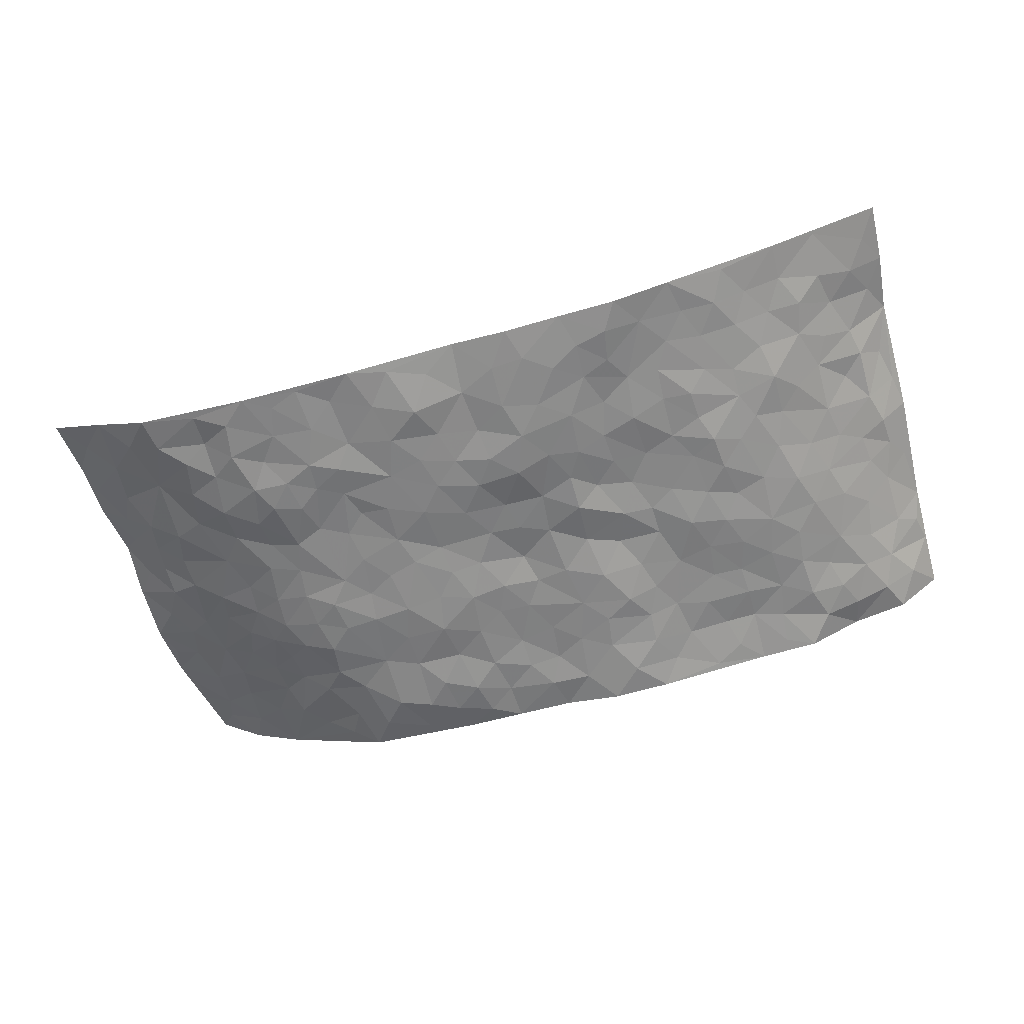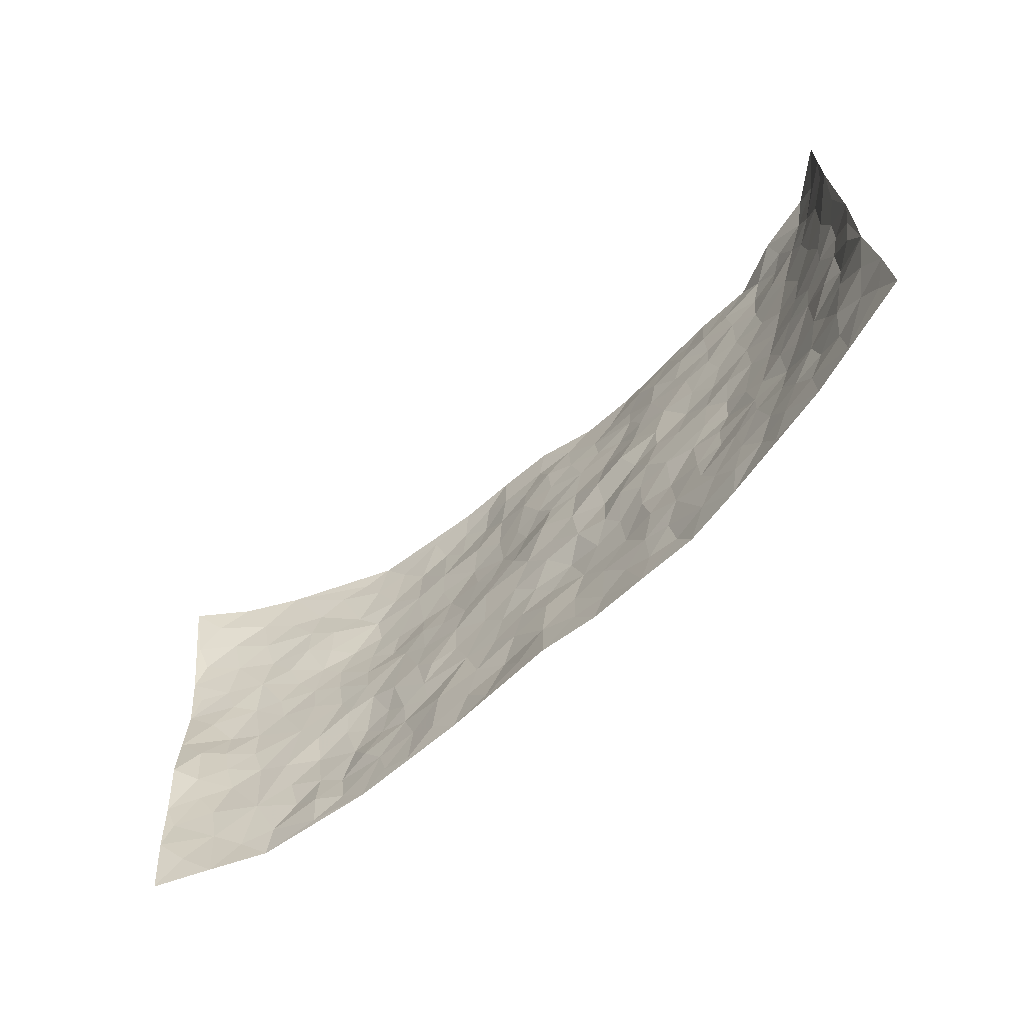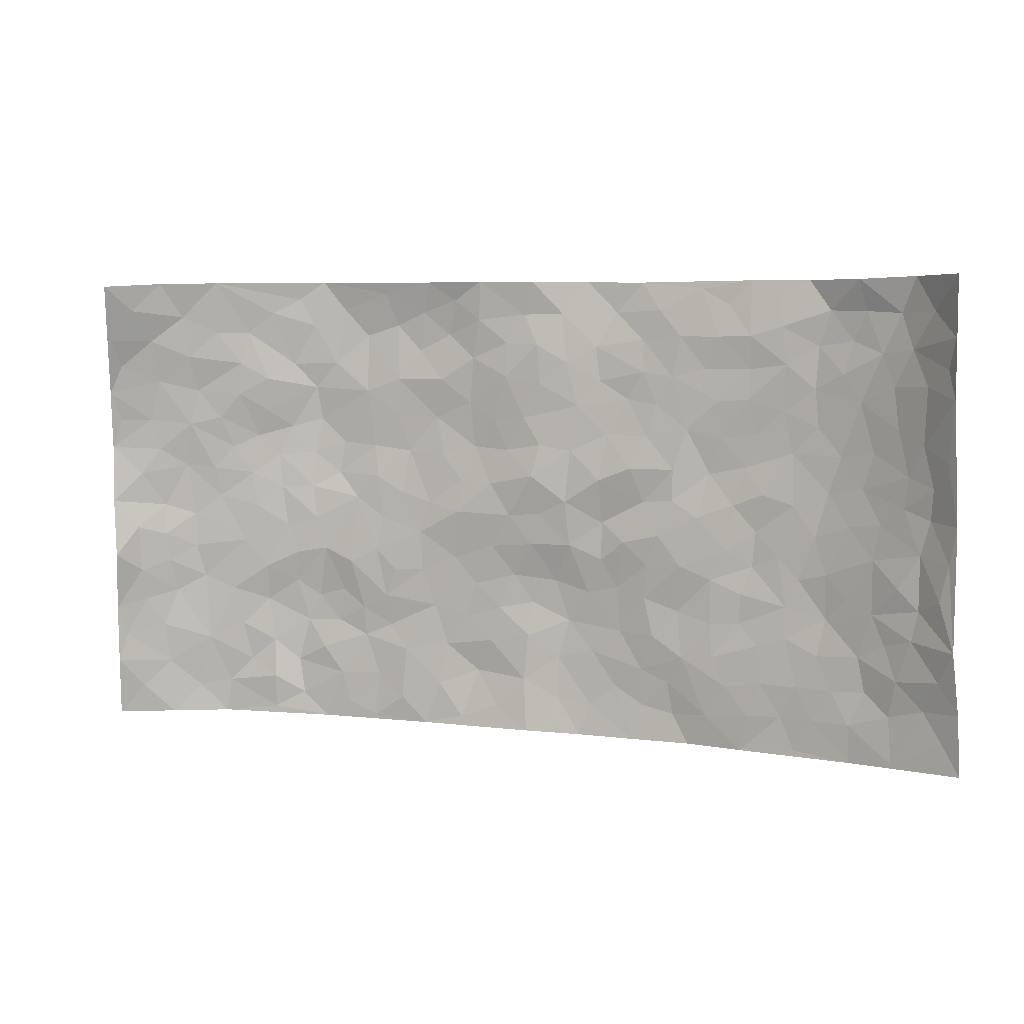
<metadata>
{"format":"obj","ext":"obj","renderer":"f3d","projection":"perspective","resolution":1024,"background":"white","views":[{"elev":-60.7,"azim":15.6,"up":"+Z"},{"elev":-65.5,"azim":41.2,"up":"+Y"},{"elev":4.8,"azim":20.0,"up":"+Y"}]}
</metadata>
<code>
v -0.9702 0.005856 0.08638
v -0.9264 0.9888 0.2021
v 0.9632 0.001689 0.1293
v 0.9442 0.9972 0.1314
v -0.7934 0.3975 0.03631
v -0.9569 0.5015 0.1255
v -0.8495 0.362 0.06079
v -0.004124 0.003968 -0.02199
v -0.9596 0.2536 0.1131
v -0.9055 0.3411 0.09328
v -0.7404 0.007434 -0.006835
v -0.9619 0.1288 0.105
v -0.7115 0.298 0.006545
v -0.855 0.005699 0.04102
v -0.8376 0.2933 0.04506
v -0.4953 0.005738 -0.03328
v -0.9437 0.1916 0.09665
v -0.2974 0.1706 -0.03481
v -0.7762 0.3272 0.02371
v -0.8595 0.1252 0.04684
v -0.9151 0.06766 0.07286
v -0.7982 0.06948 0.01693
v -0.6772 0.1324 -0.01471
v -0.7291 0.08042 -0.00565
v -0.8682 0.2118 0.0578
v -0.899 0.2741 0.07937
v -0.7693 0.1822 0.01878
v -0.6952 0.2154 -0.004595
v -0.8564 0.4922 0.06467
v -0.9478 0.3771 0.1332
v -0.7159 0.998 0.07138
v -0.5414 0.2273 -0.03852
v 0.2583 0.1557 -0.03125
v -0.9518 0.7489 0.1411
v -0.3691 0.3959 -0.03524
v -0.7717 0.7556 0.05795
v -0.7835 0.8323 0.07808
v -0.5829 0.4466 -0.01664
v -0.6014 0.6098 -0.01366
v -0.4887 1 -0.01994
v -0.935 0.6882 0.1204
v -0.6605 0.5668 0.005367
v -0.3914 0.7557 -0.04146
v -0.5136 0.2849 -0.0407
v -0.4642 0.2292 -0.04134
v -0.4999 0.1668 -0.03075
v -0.4508 0.6395 -0.04511
v -0.368 0.5628 -0.04164
v 0.1659 0.4721 -0.03742
v -0.3372 0.2242 -0.04372
v -0.2104 0.6123 -0.04881
v -0.3765 0.6316 -0.04901
v -0.3059 0.06084 -0.03128
v -0.6233 0.7129 0.007252
v -0.399 0.1977 -0.04204
v -0.8585 0.6209 0.07993
v -0.03905 0.349 -0.04632
v 0.05704 0.3402 -0.04985
v 0.2976 0.449 -0.01807
v -0.09478 0.5517 -0.03986
v -0.165 0.5573 -0.04444
v 0.09312 0.628 -0.03509
v -0.6341 0.3507 -0.008416
v -0.7438 0.5781 0.03264
v -0.9234 0.8094 0.1384
v -0.5649 0.1337 -0.03408
v -0.3719 0.01549 -0.03369
v -0.7918 0.4713 0.03809
v -0.6212 0.1776 -0.0222
v -0.6193 0.02316 -0.0202
v -0.2485 0.004591 -0.03432
v -0.6189 0.09367 -0.01423
v -0.5519 0.05772 -0.03134
v -0.436 0.04114 -0.03353
v -0.4558 0.108 -0.03404
v -0.8749 0.6882 0.09307
v -0.9325 0.8694 0.1667
v -0.7343 0.514 0.02278
v 0.003673 0.9971 -0.03938
v -0.7919 0.6781 0.05981
v -0.5652 0.3198 -0.02825
v -0.514 0.4652 -0.02568
v 0.005872 0.5708 -0.02492
v -0.04961 0.4826 -0.03566
v 0.002776 0.4194 -0.03628
v -0.1274 0.13 -0.04874
v -0.5711 0.6741 -0.02185
v -0.8991 0.5648 0.09588
v -0.7242 0.6941 0.03912
v -0.4523 0.3009 -0.04024
v -0.6356 0.273 -0.02187
v -0.5041 0.6918 -0.03932
v -0.1737 0.4867 -0.0379
v -0.2634 0.4386 -0.04095
v -0.646 0.6529 0.002293
v -0.01389 0.1181 -0.03464
v -0.4172 0.5136 -0.03964
v -0.3464 0.2909 -0.03768
v -0.2412 0.506 -0.04403
v -0.1812 0.3836 -0.04528
v -0.9586 0.6263 0.1218
v -0.7014 0.6268 0.02113
v -0.8065 0.5838 0.05046
v -0.3663 0.1133 -0.03786
v -0.5234 0.5372 -0.0284
v -0.6829 0.4111 0.006392
v -0.1309 0.3258 -0.04566
v -0.1514 0.2514 -0.04484
v -0.5205 0.6154 -0.03366
v 0.1102 0.7262 -0.03841
v -0.004682 0.2162 -0.03819
v -0.07407 0.2745 -0.04362
v 0.003641 0.2892 -0.0496
v -0.4317 0.3668 -0.03034
v -0.1998 0.1863 -0.04404
v -0.6534 0.4924 0.003183
v -0.558 0.3852 -0.01905
v -0.4941 0.3955 -0.02913
v -0.3087 0.5267 -0.04384
v -0.2605 0.3528 -0.0426
v -0.3568 0.4698 -0.04063
v -0.2286 0.2737 -0.04302
v -0.09137 0.4124 -0.04149
v -0.5958 0.5359 -0.01357
v -0.09419 0.1998 -0.04093
v -0.217 0.096 -0.03841
v -0.4026 0.2613 -0.03852
v -0.9076 0.4407 0.1021
v -0.8561 0.4248 0.06967
v 0.09183 0.4216 -0.03386
v 0.2079 0.2361 -0.03915
v 0.08292 0.5156 -0.02962
v 0.01944 0.4876 -0.03382
v 0.166 0.3914 -0.03434
v 0.7862 0.4941 0.04937
v 0.2192 0.4322 -0.0237
v 0.2657 0.3114 -0.02725
v 0.161 0.5652 -0.02553
v 0.1264 0.9947 -0.06178
v -0.2937 0.6214 -0.05254
v 0.4285 0.8765 -0.02621
v 0.4956 0.9942 -0.03532
v -0.2137 0.7821 -0.04736
v -0.05591 0.8636 -0.04105
v -0.3239 0.3511 -0.03543
v -0.4619 0.5692 -0.04298
v -0.07775 0.05502 -0.03217
v -0.1615 0.02455 -0.03277
v 0.118 0.001854 -0.03196
v 0.01596 0.8592 -0.03577
v -0.01547 0.6991 -0.03678
v 0.4202 0.1934 -0.01167
v 0.341 0.2872 -0.02552
v 0.5938 0.5225 -0.01193
v 0.5271 0.5431 -0.01723
v 0.4531 0.1317 -0.005446
v 0.5211 0.2238 -0.0009612
v 0.4145 0.3583 -0.01751
v 0.02346 0.6395 -0.03213
v -0.05827 0.6272 -0.04247
v -0.1455 0.7304 -0.04957
v -0.08538 0.6932 -0.04238
v -0.05858 0.7908 -0.03604
v -0.1353 0.6335 -0.05162
v 0.02266 0.7737 -0.03617
v 0.2496 0.993 -0.06006
v -0.01602 0.9255 -0.04485
v -0.2684 0.8476 -0.05565
v -0.1967 0.8812 -0.05668
v -0.3159 0.7825 -0.04614
v -0.2412 0.998 -0.03894
v -0.2275 0.6976 -0.05478
v -0.3186 0.7018 -0.04918
v -0.1379 0.8299 -0.0473
v -0.1186 0.9982 -0.03781
v 0.2209 0.7425 -0.04459
v 0.176 0.6639 -0.03873
v 0.3289 0.5919 -0.02351
v 0.2622 0.5206 -0.02869
v 0.2683 0.6627 -0.02949
v 0.4275 0.7403 -0.02565
v 0.3583 0.6792 -0.02741
v 0.2888 0.7299 -0.03342
v 0.07125 0.9266 -0.04845
v 0.08114 0.8214 -0.04023
v 0.1482 0.8551 -0.04813
v 0.2543 0.869 -0.04879
v 0.3252 0.7901 -0.03291
v 0.2334 0.593 -0.02049
v -0.8571 0.8669 0.1175
v -0.6728 0.8178 0.03644
v -0.8512 0.7763 0.09558
v -0.8269 0.9958 0.128
v -0.8832 0.9347 0.157
v -0.7908 0.9213 0.09151
v -0.7205 0.8863 0.05801
v -0.5993 0.9306 0.01587
v -0.6546 0.8871 0.0303
v -0.6793 0.7475 0.03237
v -0.5598 0.8164 -0.01165
v -0.6156 0.7825 0.01496
v -0.5104 0.9029 -0.01763
v -0.392 0.8802 -0.04755
v -0.5427 0.9619 -0.004857
v -0.4659 0.8187 -0.03344
v -0.4429 0.9383 -0.03499
v -0.3437 0.9737 -0.03657
v -0.5136 0.7636 -0.03097
v -0.3198 0.9031 -0.05205
v -0.2566 0.9315 -0.05131
v 0.1585 0.7818 -0.04471
v 0.258 0.8005 -0.04089
v 0.1925 0.9286 -0.06102
v 0.3973 0.8085 -0.03142
v 0.3408 0.8769 -0.03488
v 0.3865 0.9779 -0.04428
v 0.2925 0.9332 -0.04551
v 0.4469 0.9437 -0.03581
v 0.3821 0.4902 -0.02005
v 0.3273 0.5259 -0.02289
v 0.4868 0.6 -0.02796
v 0.4349 0.6606 -0.02802
v 0.4079 0.584 -0.03252
v 0.3513 0.1875 -0.01819
v 0.4818 0.3308 -0.01493
v 0.4616 0.519 -0.02315
v 0.3467 0.3854 -0.01658
v -0.1215 0.9145 -0.04191
v -0.1801 0.9584 -0.04771
v 0.3185 0.1309 -0.02743
v 0.6074 0.01166 0.02498
v 0.2011 0.3318 -0.03662
v 0.2706 0.3828 -0.02344
v 0.5822 0.2441 0.006481
v 0.7316 0.9926 0.02
v 0.9494 0.2511 0.1509
v 0.4966 0.808 -0.02669
v 0.7167 0.4843 0.02342
v 0.4922 0.7428 -0.02352
v 0.9514 0.5001 0.1381
v 0.6694 0.2905 0.01286
v 0.5117 0.4641 -0.02265
v 0.7715 0.3087 0.05414
v 0.5629 0.4116 -0.0116
v 0.4863 -0.001591 -0.001381
v 0.08843 0.2521 -0.04916
v 0.5017 0.07336 0.003243
v 0.1341 0.318 -0.0425
v 0.4159 0.2634 -0.01546
v 0.8586 0.264 0.09668
v 0.6428 0.4584 0.0009067
v 0.5751 0.07879 0.01199
v 0.4505 0.4224 -0.0186
v 0.6082 0.3681 -0.0007923
v 0.2853 0.2303 -0.02321
v 0.4783 0.2676 -0.01435
v 0.2612 0.07683 -0.03358
v 0.3648 -0.0004095 -0.0257
v 0.2402 0.0004859 -0.02795
v 0.1984 0.1136 -0.03898
v 0.06521 0.1697 -0.04405
v 0.1428 0.1891 -0.0428
v 0.6094 0.1441 0.01775
v 0.7717 0.4203 0.04797
v 0.7433 0.2186 0.04694
v 0.646 0.07796 0.03231
v 0.6685 0.3818 0.01519
v 0.7157 0.3364 0.02963
v 0.872 0.3252 0.09514
v 0.745 0.5634 0.02512
v 0.6873 0.1429 0.03845
v 0.7583 0.1474 0.05154
v 0.8278 0.3663 0.08109
v 0.9178 0.3496 0.1289
v 0.8731 0.4373 0.0898
v 0.582 0.3093 0.000322
v 0.8118 0.1043 0.07466
v 0.3298 0.06116 -0.03134
v 0.4078 0.06603 -0.0134
v 0.06678 0.07774 -0.03706
v 0.1389 0.07145 -0.03895
v 0.9439 0.7484 0.1413
v 0.7255 0.07701 0.05242
v 0.6528 0.2127 0.02195
v 0.9359 0.4247 0.1323
v 0.8936 0.5077 0.09433
v 0.8002 0.2484 0.06746
v 0.53 0.1444 0.005272
v 0.728 -0.0005738 0.0539
v 0.5044 0.3897 -0.02214
v 0.9252 0.06364 0.1163
v 0.9593 0.1261 0.1362
v 0.8274 0.1787 0.08568
v 0.8855 0.1238 0.1017
v 0.8195 0.007893 0.08313
v 0.9171 0.1878 0.1255
v 0.6691 0.5514 -0.002384
v 0.696 0.6278 0.001365
v 0.5897 0.6316 -0.01991
v 0.8206 0.6881 0.05238
v 0.6371 0.7666 -0.01498
v 0.93 0.624 0.1273
v 0.7676 0.6375 0.02803
v 0.8454 0.5927 0.07158
v 0.7363 0.7394 0.0114
v 0.837 0.5282 0.07059
v 0.8994 0.5728 0.1016
v 0.8772 0.6572 0.08875
v 0.6452 0.6874 -0.01228
v 0.5705 0.7194 -0.02134
v 0.5135 0.6705 -0.02615
v 0.8483 0.8491 0.05609
v 0.7177 0.8667 -0.001501
v 0.8092 0.7731 0.04217
v 0.8826 0.775 0.08697
v 0.7821 0.8403 0.02407
v 0.9421 0.8727 0.1342
v 0.6981 0.798 0.0018
v 0.9277 0.8093 0.1207
v 0.7454 0.9277 0.007636
v 0.8512 0.9959 0.05112
v 0.6196 0.9932 -0.03115
v 0.8212 0.9226 0.03334
v 0.8943 0.9255 0.08201
v 0.6678 0.9298 -0.01584
v 0.563 0.8973 -0.02047
v 0.497 0.8775 -0.02166
v 0.5572 0.9652 -0.02998
v 0.5757 0.8173 -0.01839
v 0.6434 0.8558 -0.01991
f 29 6 128
f 12 21 20
f 26 10 9
f 55 45 46
f 27 19 15
f 26 9 17
f 101 6 88
f 12 1 21
f 7 15 19
f 125 86 96
f 84 123 85
f 129 29 128
f 25 27 15
f 12 20 17
f 73 75 66
f 22 14 11
f 26 17 25
f 9 12 17
f 25 15 26
f 5 129 7
f 52 146 48
f 55 18 50
f 7 19 5
f 20 27 25
f 124 82 105
f 41 76 34
f 20 14 22
f 14 20 21
f 14 21 1
f 24 22 11
f 24 27 22
f 72 66 69
f 69 32 91
f 70 24 11
f 24 23 27
f 17 20 25
f 27 20 22
f 10 15 7
f 10 26 15
f 23 28 27
f 27 13 19
f 28 23 69
f 13 27 28
f 119 121 94
f 10 7 129
f 6 30 128
f 9 10 30
f 36 192 80
f 80 102 89
f 118 81 44
f 64 103 78
f 115 126 86
f 45 32 46
f 91 63 13
f 129 68 29
f 95 87 54
f 95 54 199
f 202 40 204
f 82 97 105
f 29 88 6
f 18 55 104
f 148 126 71
f 38 82 124
f 50 18 122
f 117 82 38
f 5 19 106
f 82 117 118
f 80 64 102
f 127 45 55
f 194 77 190
f 98 35 114
f 39 124 105
f 127 50 98
f 106 19 13
f 66 75 46
f 39 95 42
f 63 117 38
f 95 89 102
f 101 56 76
f 51 140 99
f 18 53 126
f 62 83 132
f 45 127 90
f 112 113 57
f 103 29 68
f 130 85 58
f 109 39 105
f 35 94 121
f 113 246 58
f 151 165 163
f 120 100 94
f 114 127 98
f 192 190 65
f 95 39 87
f 36 191 37
f 67 104 74
f 56 101 88
f 13 63 106
f 192 34 76
f 268 241 243
f 108 115 125
f 93 84 60
f 133 84 85
f 156 288 157
f 101 76 41
f 80 103 64
f 105 97 146
f 99 61 51
f 92 109 47
f 125 96 111
f 158 227 153
f 75 104 55
f 69 66 32
f 81 91 32
f 106 78 68
f 42 64 78
f 77 34 65
f 24 70 72
f 75 73 16
f 16 71 67
f 2 34 77
f 13 28 91
f 103 56 88
f 56 80 76
f 72 69 23
f 11 16 70
f 16 73 70
f 16 67 74
f 115 18 126
f 24 72 23
f 73 72 70
f 16 74 75
f 72 73 66
f 32 45 44
f 84 83 60
f 66 46 32
f 78 106 116
f 117 63 81
f 67 53 104
f 103 68 78
f 69 91 28
f 36 80 89
f 106 38 116
f 106 68 5
f 81 118 117
f 62 132 138
f 32 44 81
f 53 67 71
f 57 58 85
f 123 100 107
f 93 60 61
f 33 230 224
f 8 96 147
f 132 133 130
f 140 48 119
f 93 100 123
f 122 98 50
f 164 60 160
f 53 71 126
f 125 112 108
f 193 194 195
f 75 55 46
f 63 91 81
f 56 103 80
f 196 198 31
f 18 104 53
f 121 48 97
f 38 106 63
f 118 97 82
f 97 35 121
f 51 172 140
f 130 134 49
f 87 39 109
f 288 252 263
f 97 114 35
f 47 43 92
f 57 113 58
f 248 130 58
f 34 101 41
f 114 90 127
f 116 124 42
f 145 94 35
f 118 114 97
f 167 79 175
f 98 145 35
f 85 123 57
f 43 47 52
f 199 36 89
f 42 78 116
f 159 83 62
f 88 29 103
f 74 104 75
f 118 44 90
f 173 140 172
f 42 95 102
f 190 192 37
f 65 190 77
f 89 95 199
f 125 111 112
f 92 87 109
f 18 115 122
f 177 180 176
f 112 57 107
f 109 105 146
f 93 94 100
f 285 286 275
f 96 86 147
f 137 232 131
f 57 123 107
f 87 92 208
f 49 134 136
f 132 130 49
f 161 164 162
f 50 127 55
f 122 108 107
f 122 107 100
f 48 140 52
f 118 90 114
f 99 119 94
f 123 84 93
f 36 37 192
f 48 121 119
f 120 122 100
f 39 42 124
f 38 124 116
f 248 58 246
f 44 45 90
f 98 122 120
f 146 52 47
f 94 93 99
f 168 209 170
f 212 183 188
f 202 197 200
f 42 102 64
f 107 108 112
f 99 93 61
f 8 280 96
f 112 111 113
f 125 115 86
f 115 108 122
f 128 30 10
f 5 68 129
f 10 129 128
f 132 49 138
f 83 84 133
f 130 133 85
f 83 133 132
f 248 134 130
f 156 152 224
f 151 110 165
f 212 186 211
f 153 224 249
f 254 251 244
f 246 261 262
f 225 158 249
f 49 136 179
f 185 184 150
f 214 188 181
f 181 188 182
f 161 163 174
f 143 170 172
f 110 211 185
f 184 79 167
f 174 228 169
f 62 110 159
f 163 150 144
f 210 169 229
f 170 143 168
f 176 211 110
f 98 120 145
f 94 145 120
f 48 146 97
f 109 146 47
f 148 86 126
f 147 86 148
f 71 8 148
f 8 147 148
f 244 276 254
f 232 136 134
f 174 143 161
f 60 83 160
f 163 162 151
f 159 160 83
f 261 281 262
f 259 281 149
f 219 220 59
f 246 113 111
f 33 255 131
f 157 256 152
f 137 255 153
f 230 278 279
f 262 260 33
f 154 155 242
f 131 255 137
f 248 131 232
f 281 280 149
f 259 258 278
f 220 179 59
f 159 151 160
f 162 160 151
f 164 61 60
f 228 174 144
f 144 174 163
f 159 110 151
f 161 172 164
f 186 184 185
f 161 162 163
f 61 164 51
f 160 162 164
f 187 217 213
f 150 163 165
f 205 202 200
f 79 184 139
f 170 43 173
f 174 169 143
f 161 143 172
f 167 144 150
f 176 180 183
f 172 170 173
f 223 226 221
f 185 150 165
f 99 140 119
f 207 206 203
f 172 51 164
f 43 52 173
f 173 52 140
f 167 175 228
f 228 229 169
f 210 168 169
f 177 110 62
f 189 138 179
f 62 138 177
f 136 232 233
f 181 182 222
f 150 184 167
f 178 180 189
f 49 179 138
f 177 138 189
f 180 178 182
f 178 179 220
f 307 308 304
f 222 223 221
f 215 187 188
f 176 183 212
f 187 213 186
f 214 215 188
f 185 211 186
f 237 181 239
f 182 188 183
f 110 185 165
f 216 215 141
f 211 176 212
f 182 183 180
f 176 110 177
f 213 184 186
f 178 189 179
f 177 189 180
f 195 190 37
f 197 198 200
f 195 194 190
f 34 192 65
f 80 192 76
f 37 196 195
f 194 2 77
f 193 2 194
f 196 37 191
f 31 193 195
f 198 196 191
f 31 195 196
f 199 201 191
f 197 204 31
f 198 191 201
f 31 198 197
f 201 199 54
f 36 199 191
f 54 208 201
f 208 43 205
f 208 54 87
f 198 201 200
f 206 205 203
f 43 170 203
f 210 207 209
f 40 202 206
f 31 204 40
f 197 202 204
f 208 205 200
f 43 203 205
f 205 206 202
f 203 209 207
f 171 40 207
f 40 206 207
f 208 200 201
f 43 208 92
f 170 209 203
f 168 143 169
f 207 210 171
f 168 210 209
f 188 187 212
f 212 187 186
f 166 139 213
f 184 213 139
f 237 214 181
f 215 214 141
f 216 141 218
f 213 217 166
f 142 166 216
f 217 216 166
f 187 215 217
f 216 217 215
f 237 141 214
f 142 216 218
f 223 222 182
f 179 136 59
f 223 220 219
f 267 238 251
f 237 327 141
f 223 182 178
f 158 290 253
f 220 223 178
f 59 233 227
f 233 59 136
f 248 246 131
f 153 249 158
f 251 254 267
f 223 219 226
f 111 261 246
f 297 251 238
f 276 256 157
f 167 228 144
f 229 228 175
f 175 171 229
f 229 171 210
f 260 257 33
f 265 271 272
f 266 289 283
f 269 243 250
f 249 224 152
f 266 283 271
f 227 233 137
f 253 227 158
f 325 313 320
f 135 264 275
f 310 329 239
f 270 298 297
f 249 256 225
f 275 273 269
f 311 222 221
f 155 154 299
f 234 276 157
f 310 311 299
f 222 239 181
f 221 226 155
f 266 263 252
f 242 290 244
f 264 273 275
f 273 264 243
f 242 244 154
f 276 290 225
f 288 234 157
f 240 282 302
f 275 286 306
f 225 290 158
f 234 263 284
f 241 254 276
f 233 232 137
f 137 153 227
f 264 135 238
f 244 251 154
f 260 259 257
f 227 253 219
f 33 224 255
f 154 297 299
f 240 302 307
f 297 154 251
f 264 268 243
f 253 226 219
f 271 284 263
f 277 294 293
f 290 242 253
f 241 234 284
f 59 227 219
f 242 155 226
f 252 245 231
f 157 152 156
f 257 230 33
f 152 256 249
f 278 230 257
f 262 33 131
f 224 153 255
f 259 278 257
f 134 248 232
f 230 279 224
f 96 261 111
f 261 96 280
f 280 281 261
f 246 262 131
f 252 247 245
f 268 267 241
f 283 277 272
f 288 247 252
f 275 274 285
f 295 291 294
f 267 268 264
f 263 234 288
f 309 310 299
f 290 276 244
f 283 272 271
f 267 254 241
f 265 243 241
f 236 240 285
f 297 238 270
f 303 305 298
f 241 276 234
f 221 155 299
f 272 277 293
f 250 243 287
f 286 285 240
f 284 271 265
f 271 263 266
f 295 3 291
f 225 256 276
f 241 284 265
f 289 266 231
f 3 292 291
f 321 235 323
f 293 294 296
f 279 278 258
f 245 279 258
f 279 156 224
f 260 281 259
f 280 8 149
f 262 281 260
f 231 266 252
f 267 264 238
f 306 304 270
f 283 289 295
f 243 269 273
f 236 269 250
f 294 292 296
f 274 236 285
f 269 274 275
f 250 287 293
f 245 289 231
f 236 274 269
f 156 279 247
f 242 226 253
f 247 279 245
f 243 265 287
f 288 156 247
f 265 272 293
f 296 292 236
f 293 287 265
f 295 294 277
f 277 283 295
f 236 250 296
f 289 3 295
f 292 294 291
f 293 296 250
f 300 304 308
f 325 320 235
f 329 330 326
f 270 304 303
f 270 303 298
f 309 305 301
f 135 306 270
f 299 297 298
f 298 309 299
f 238 135 270
f 300 314 305
f 303 300 305
f 304 306 307
f 300 303 304
f 282 319 315
f 322 325 235
f 275 306 135
f 307 306 286
f 240 307 286
f 308 307 302
f 302 282 308
f 308 282 315
f 305 309 298
f 310 309 301
f 310 301 329
f 310 239 311
f 222 311 239
f 299 311 221
f 319 312 315
f 312 323 316
f 301 305 318
f 305 314 316
f 300 308 315
f 316 314 312
f 312 314 315
f 315 314 300
f 323 312 324
f 316 313 318
f 282 4 317
f 330 313 325
f 4 321 324
f 235 320 323
f 282 317 319
f 312 319 317
f 326 325 322
f 316 320 313
f 316 318 305
f 142 218 327
f 327 218 141
f 316 323 320
f 324 312 317
f 4 324 317
f 321 323 324
f 318 313 330
f 328 326 322
f 326 327 329
f 329 327 237
f 326 328 327
f 322 142 328
f 327 328 142
f 329 237 239
f 301 318 330
f 326 330 325
f 330 329 301

</code>
